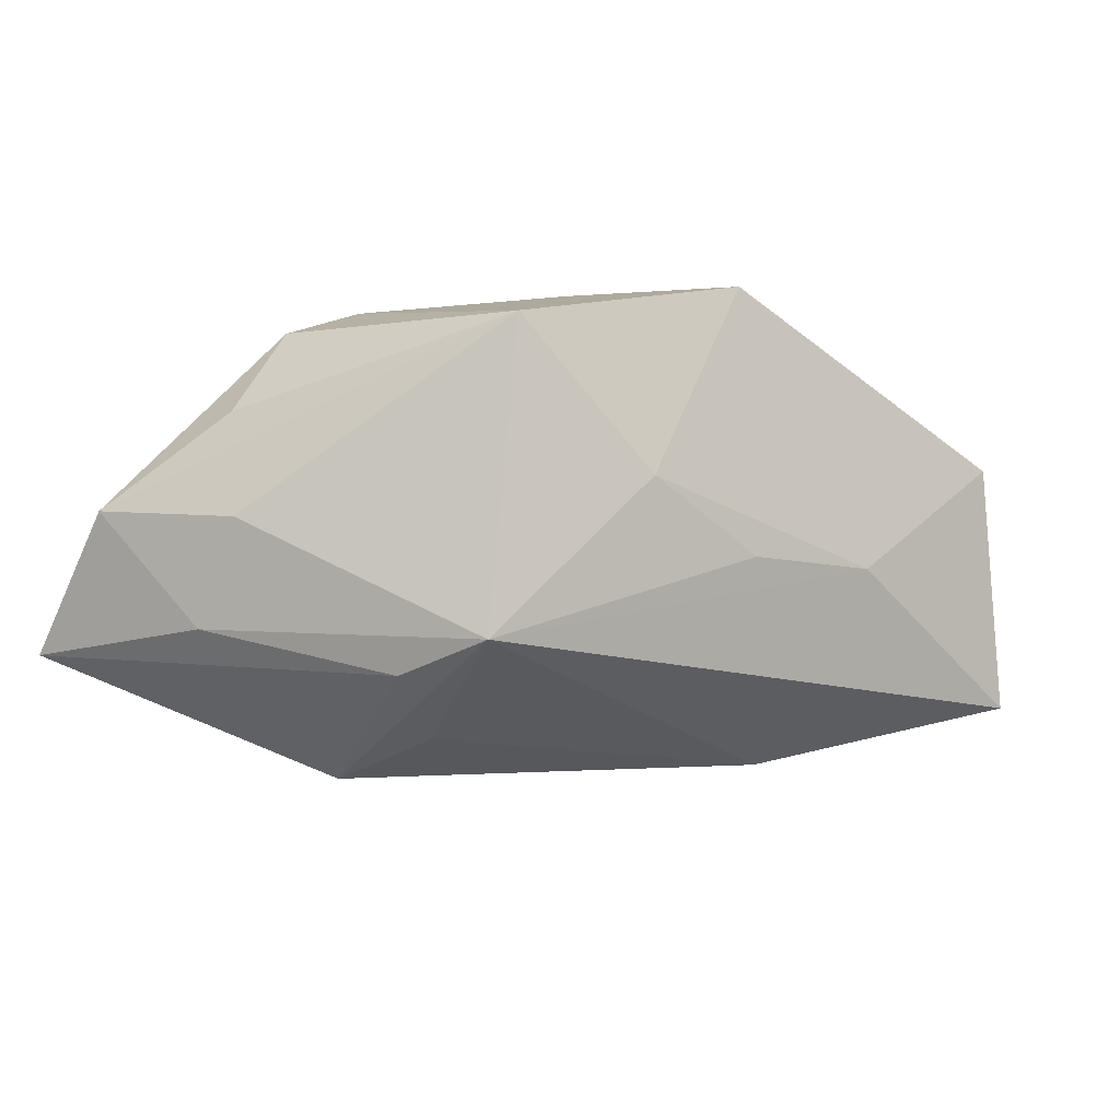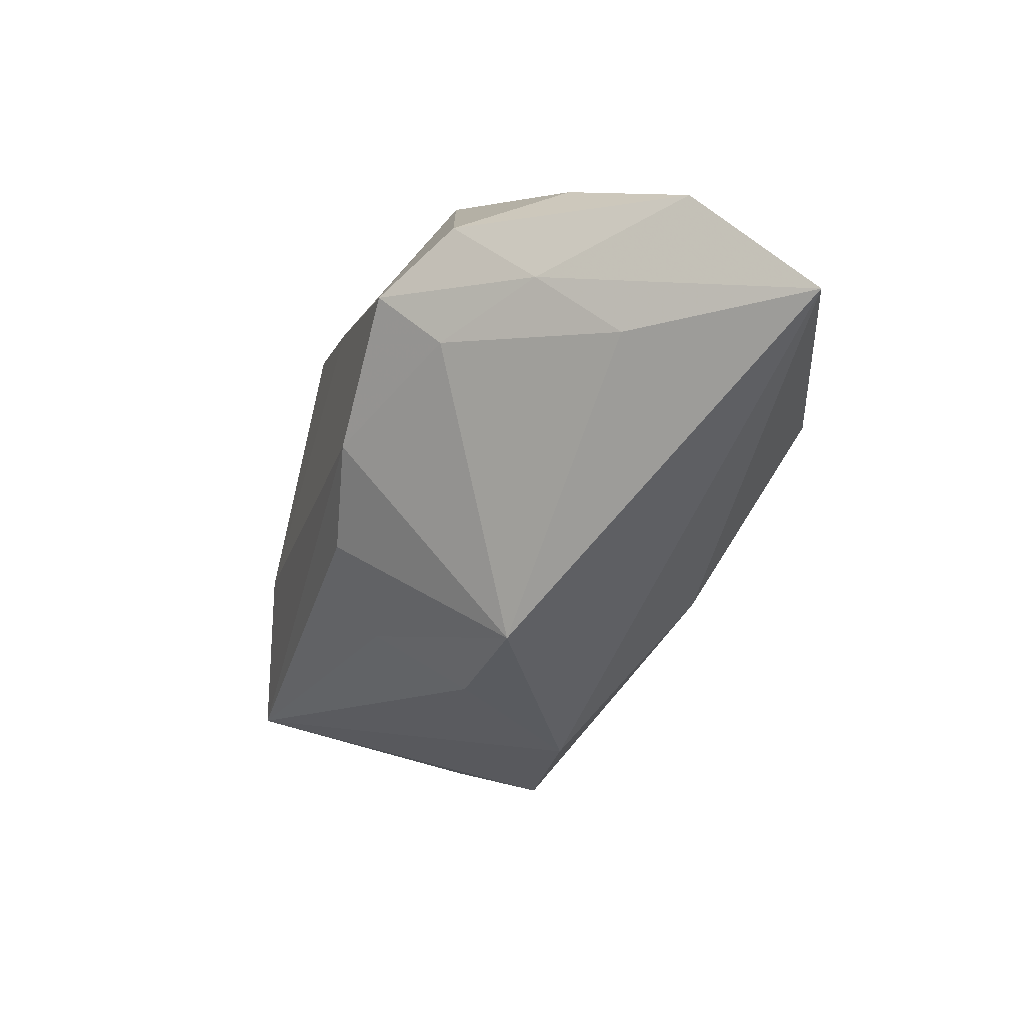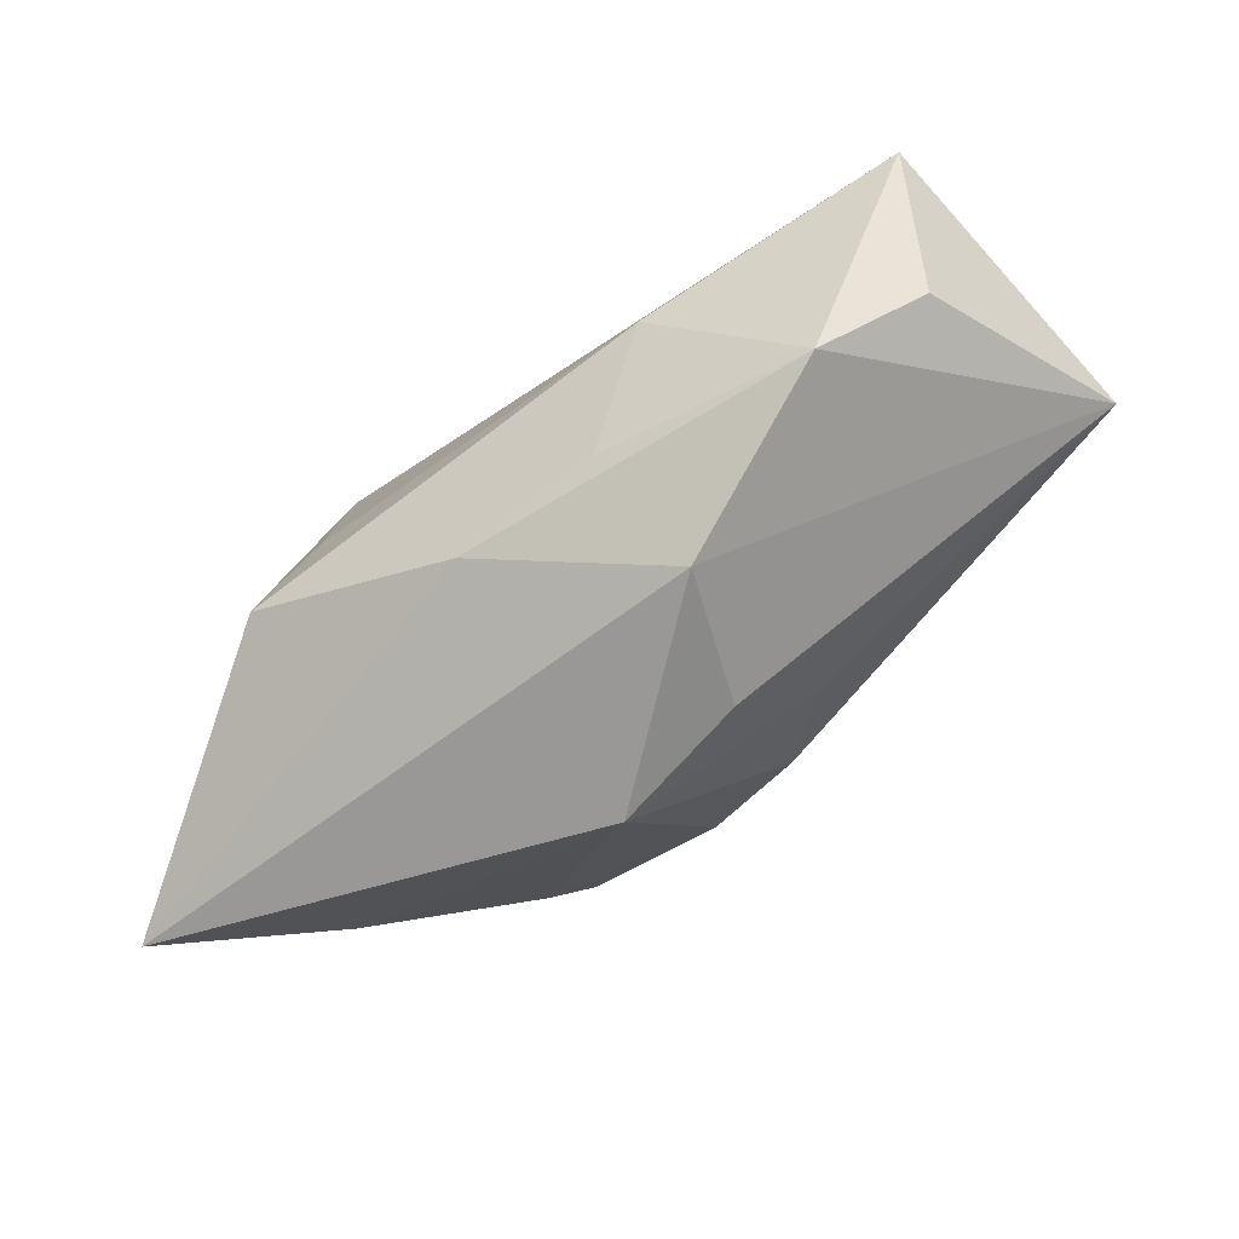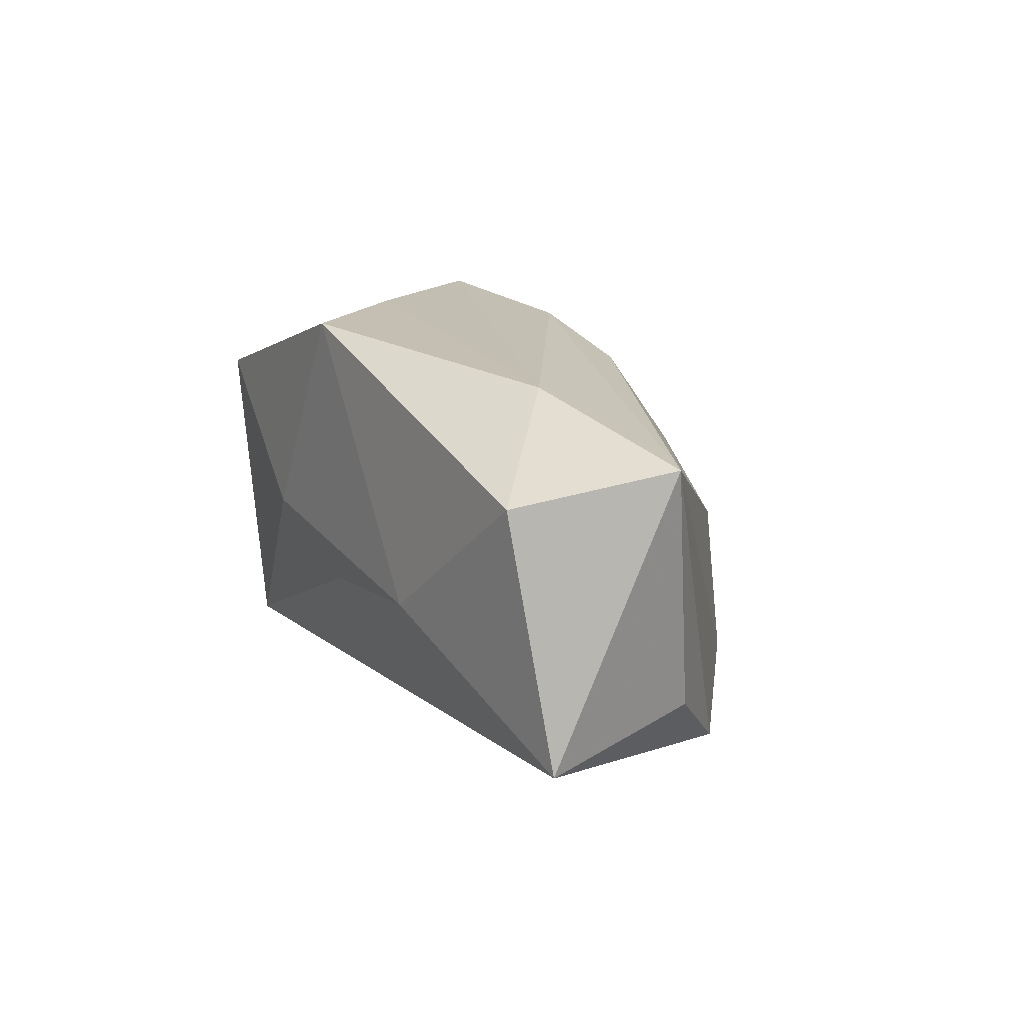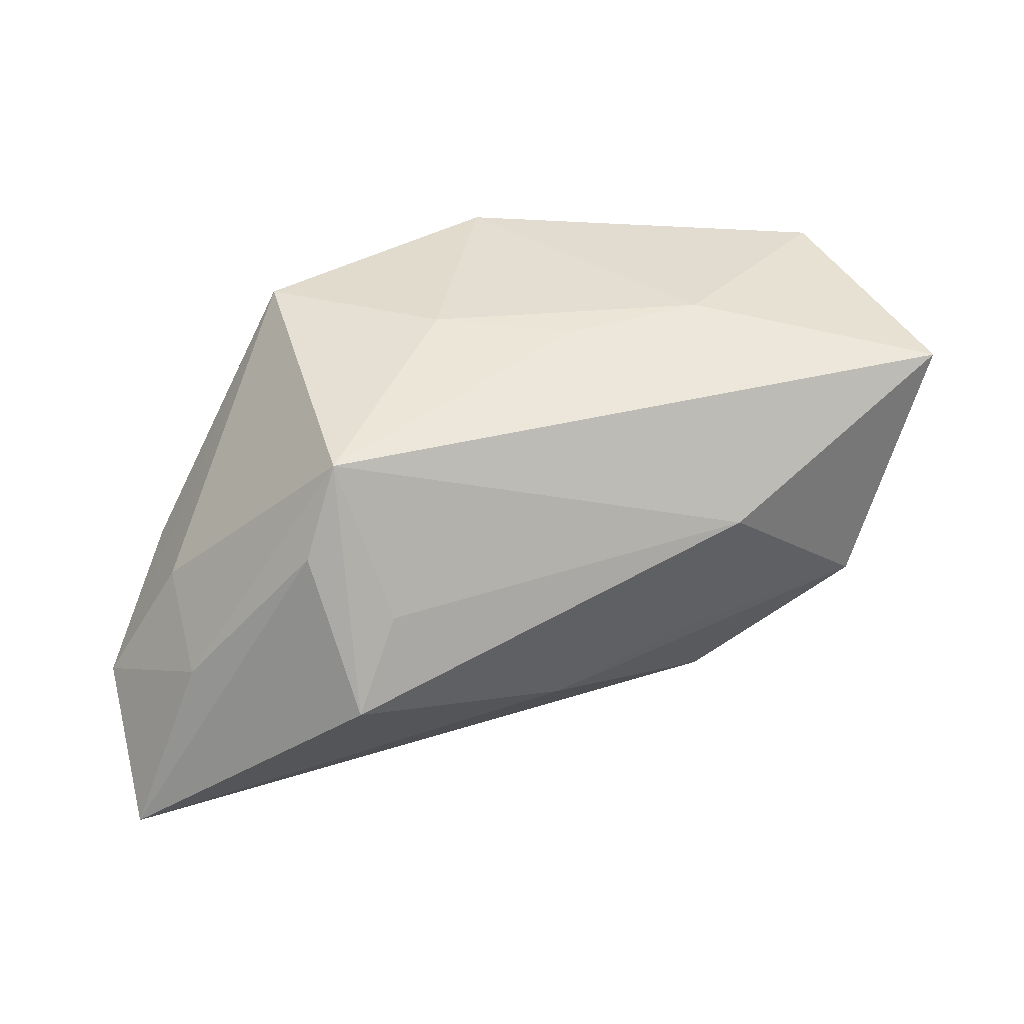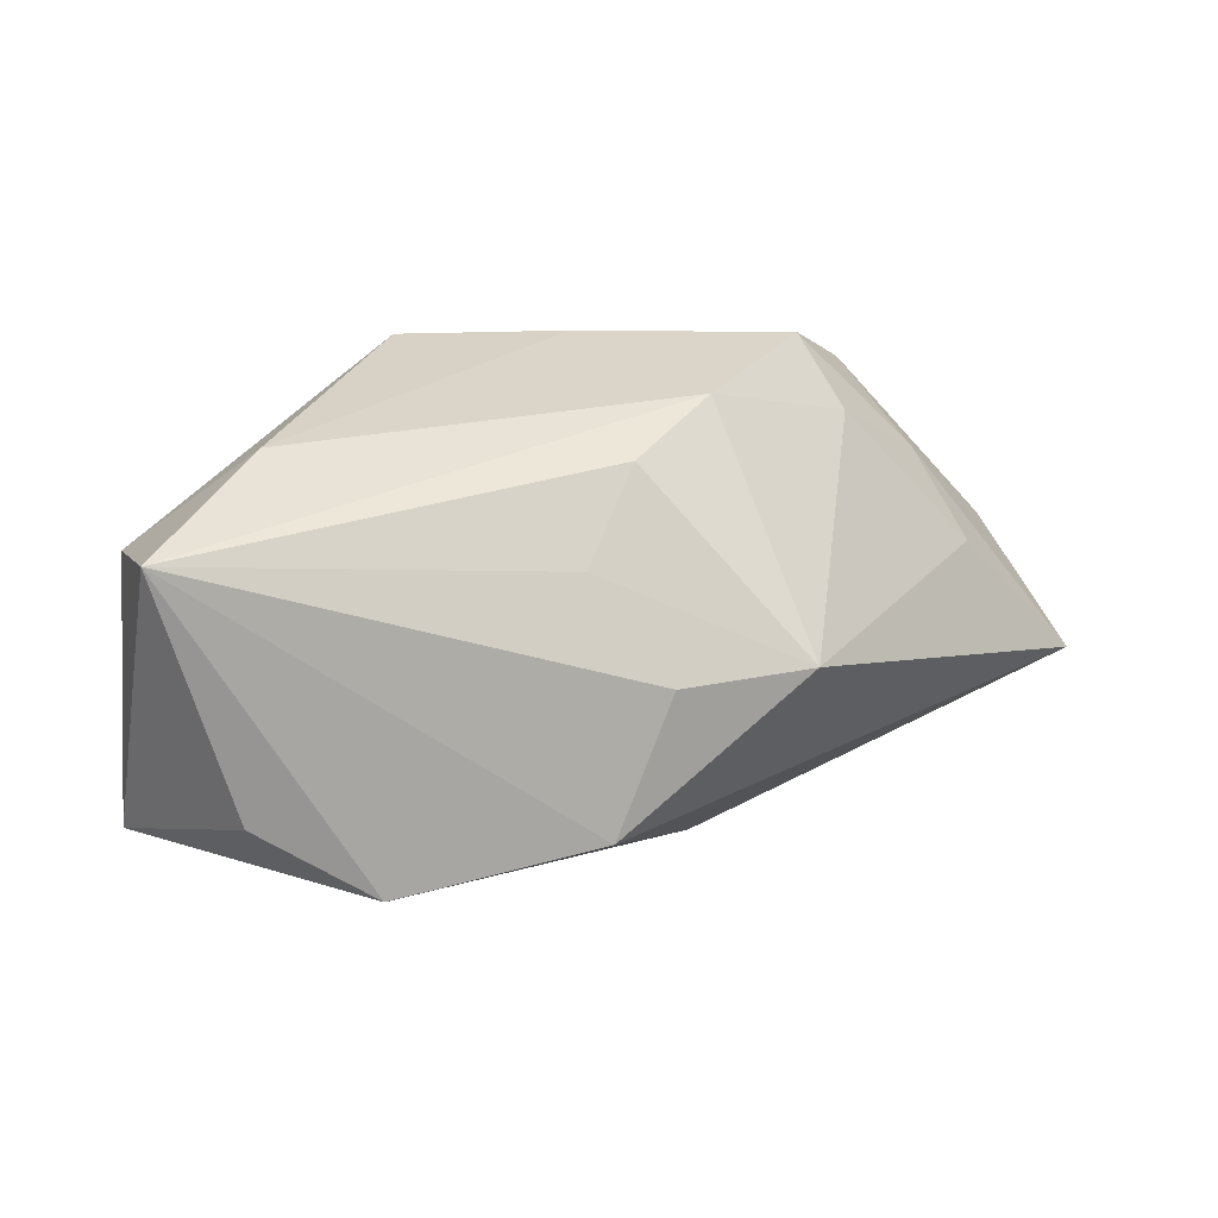
<metadata>
{"format":"obj","ext":"obj","renderer":"f3d","projection":"perspective","resolution":1024,"background":"white","views":[{"elev":-12.0,"azim":143.5,"up":"+Z"},{"elev":-58.7,"azim":67.1,"up":"+Y"},{"elev":-46.3,"azim":-142.3,"up":"+Y"},{"elev":12.8,"azim":-121.1,"up":"+Z"},{"elev":36.2,"azim":162.0,"up":"+Y"},{"elev":20.1,"azim":-49.1,"up":"+Z"}]}
</metadata>
<code>
v 0.0008474 -0.009454 -0.01707
v -0.01033 -0.01721 0.0001044
v -0.01244 -0.0108 0.007899
v 0.03057 -0.001348 -0.0009453
v 0.00353 -0.008922 0.01719
v 0.02433 -0.005345 0.01553
v -0.004848 0.01717 -0.002692
v -0.0005986 -0.02244 0.0002343
v -0.01631 0.01754 -0.002309
v 0.0301 -0.003153 0.007679
v -0.03364 0.002022 -0.008303
v -0.003179 0.01754 0.01873
v -0.03459 0.01453 -0.01166
v 0.03078 -0.006099 -0.008823
v 0.02573 -0.01204 0.008898
v 0.005669 0.00689 0.01908
v 0.01711 -0.01145 0.01359
v 0.01797 0.01385 -0.01108
v 0.01877 -0.005269 -0.01939
v -0.01472 -0.01534 -0.01084
v -0.03788 0.005925 0.01116
v -0.02415 0.009436 0.01559
v 0.03665 -0.01179 0.0005793
v 0.01727 0.01645 0.01299
v 0.03694 -0.02114 -0.009401
v 0.02629 -0.01744 0.001933
v -0.02745 -0.00507 -0.01386
v -0.01511 0.004817 -0.01692
v 0.01498 0.00194 -0.01678
v -0.01056 -0.006014 -0.01624
v 0.01681 -0.006851 0.01908
v -0.005775 -0.0095 0.01421
v -0.03135 0.01663 0.008225
v 0.005499 0.01754 0.00216
v 0.021 0.006647 -0.01309
f 22 33 21
f 12 33 22
f 25 19 35
f 35 19 18
f 1 19 25
f 5 22 21
f 31 22 5
f 12 22 16
f 16 22 31
f 26 8 25
f 18 7 34
f 21 33 13
f 30 1 27
f 19 1 30
f 27 1 20
f 8 2 20
f 25 8 20
f 20 1 25
f 21 27 20
f 20 2 21
f 32 5 21
f 8 5 32
f 24 16 31
f 12 16 24
f 24 34 12
f 18 34 24
f 24 4 18
f 10 23 24
f 24 23 4
f 8 26 17
f 31 5 17
f 17 5 8
f 6 23 10
f 6 24 31
f 10 24 6
f 4 23 14
f 14 35 18
f 18 4 14
f 25 35 14
f 14 23 25
f 9 13 33
f 9 34 7
f 9 7 18
f 18 13 9
f 9 33 12
f 12 34 9
f 11 27 21
f 21 13 11
f 11 13 27
f 19 30 28
f 27 13 28
f 28 30 27
f 28 13 18
f 21 2 3
f 3 32 21
f 3 2 8
f 8 32 3
f 23 6 15
f 15 26 25
f 25 23 15
f 15 6 31
f 31 17 15
f 15 17 26
f 18 19 29
f 29 28 18
f 19 28 29

</code>
